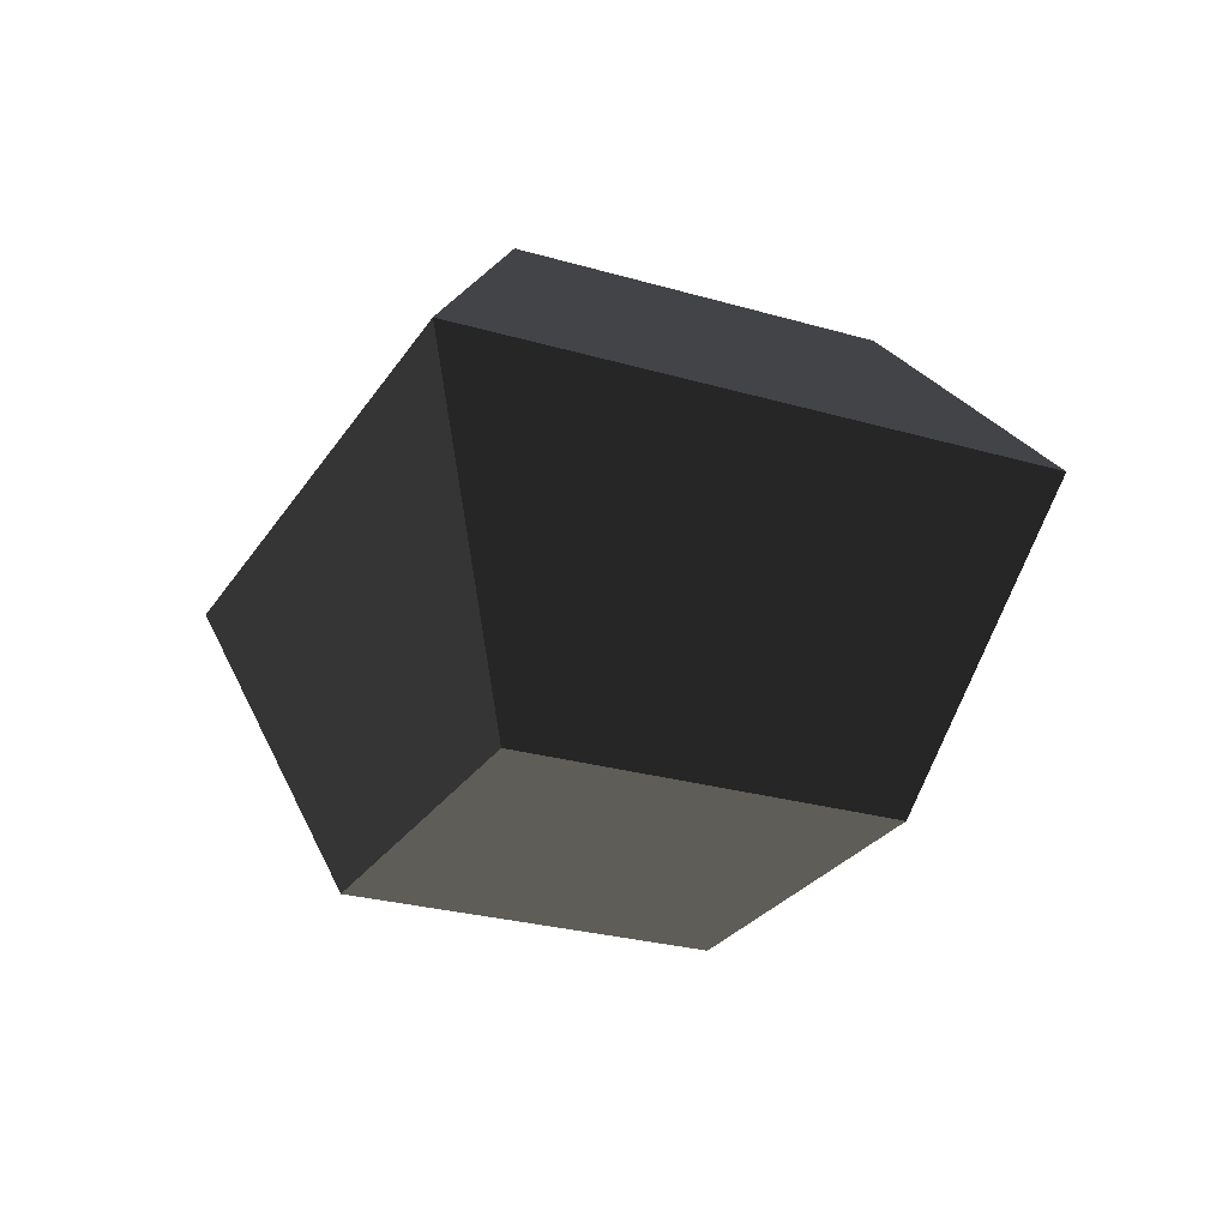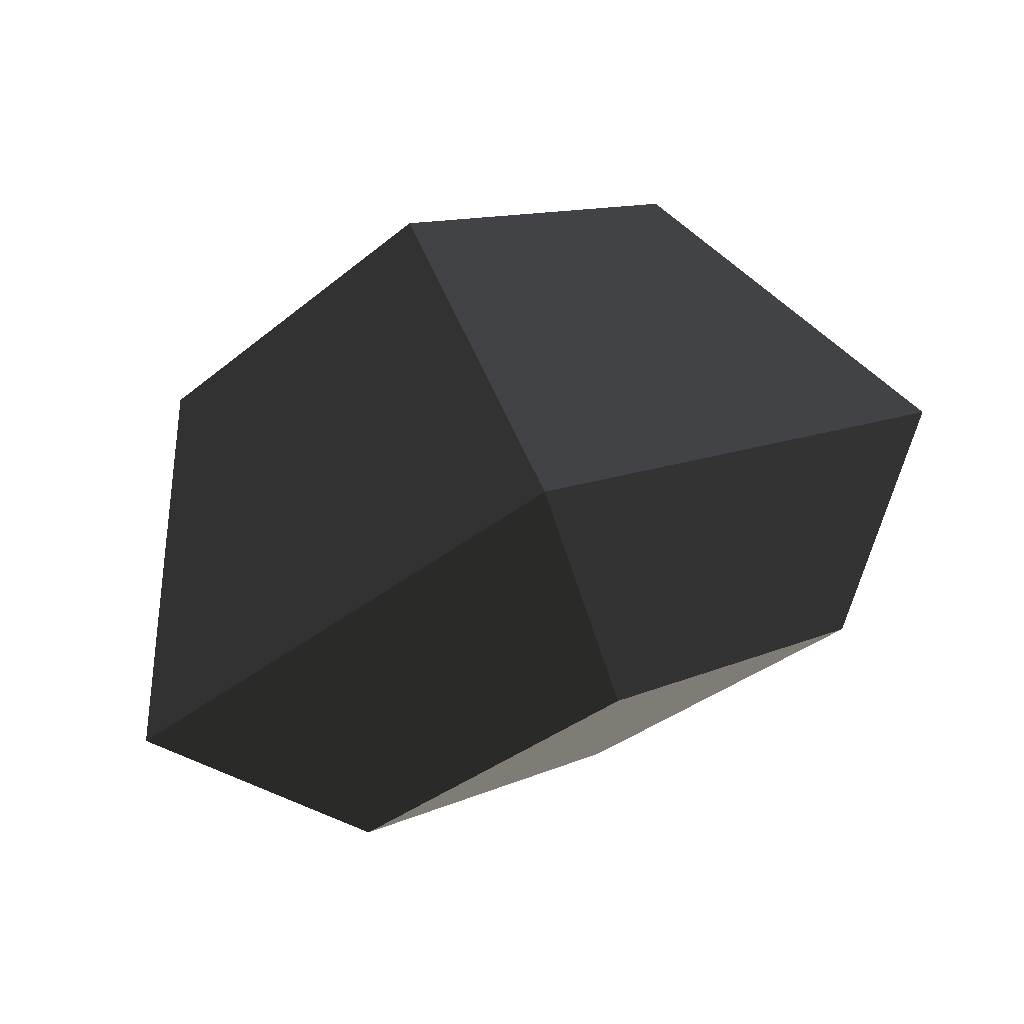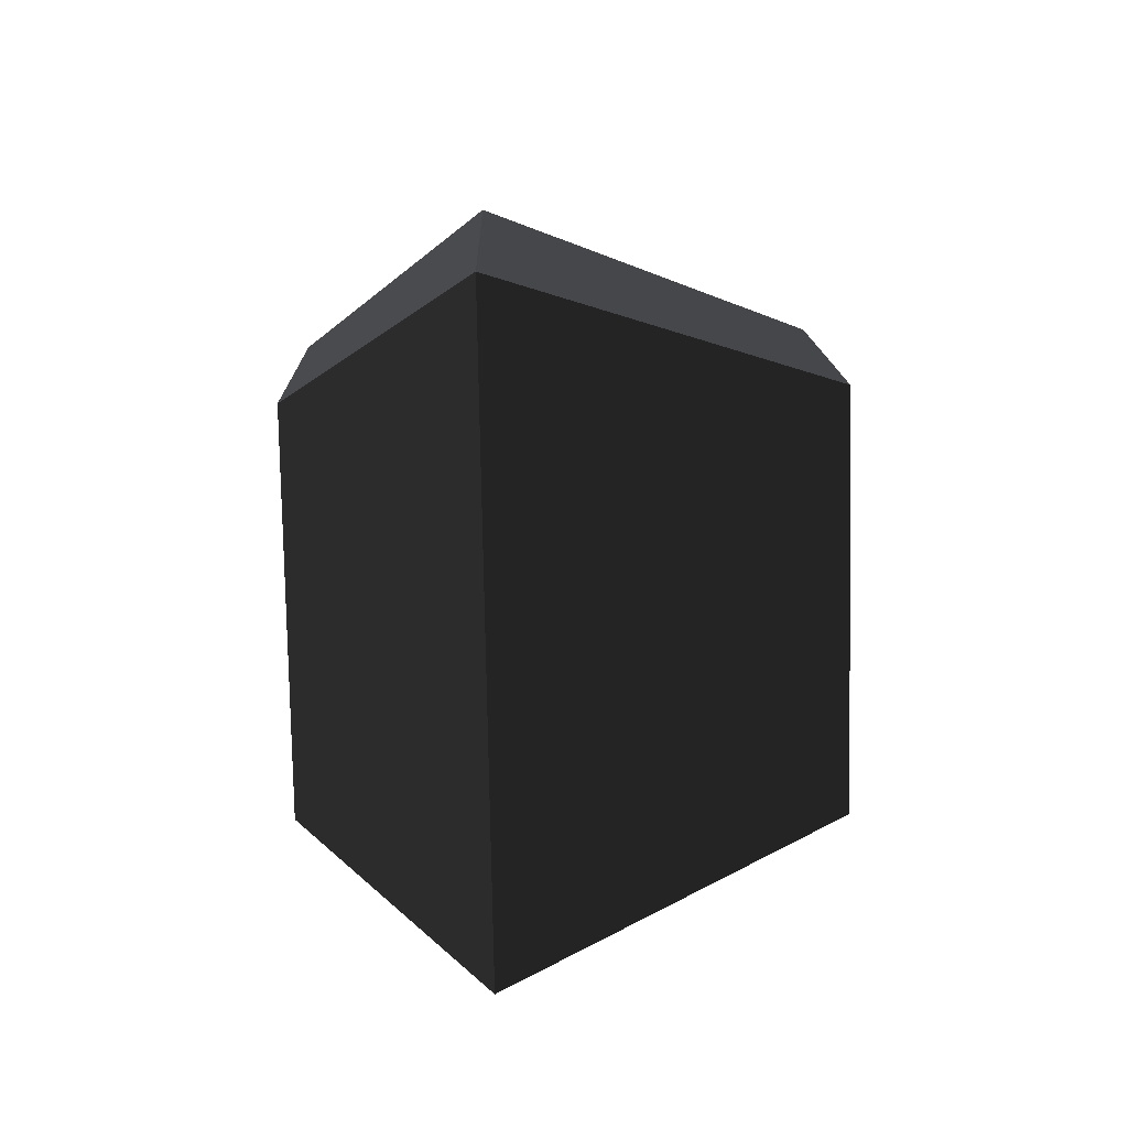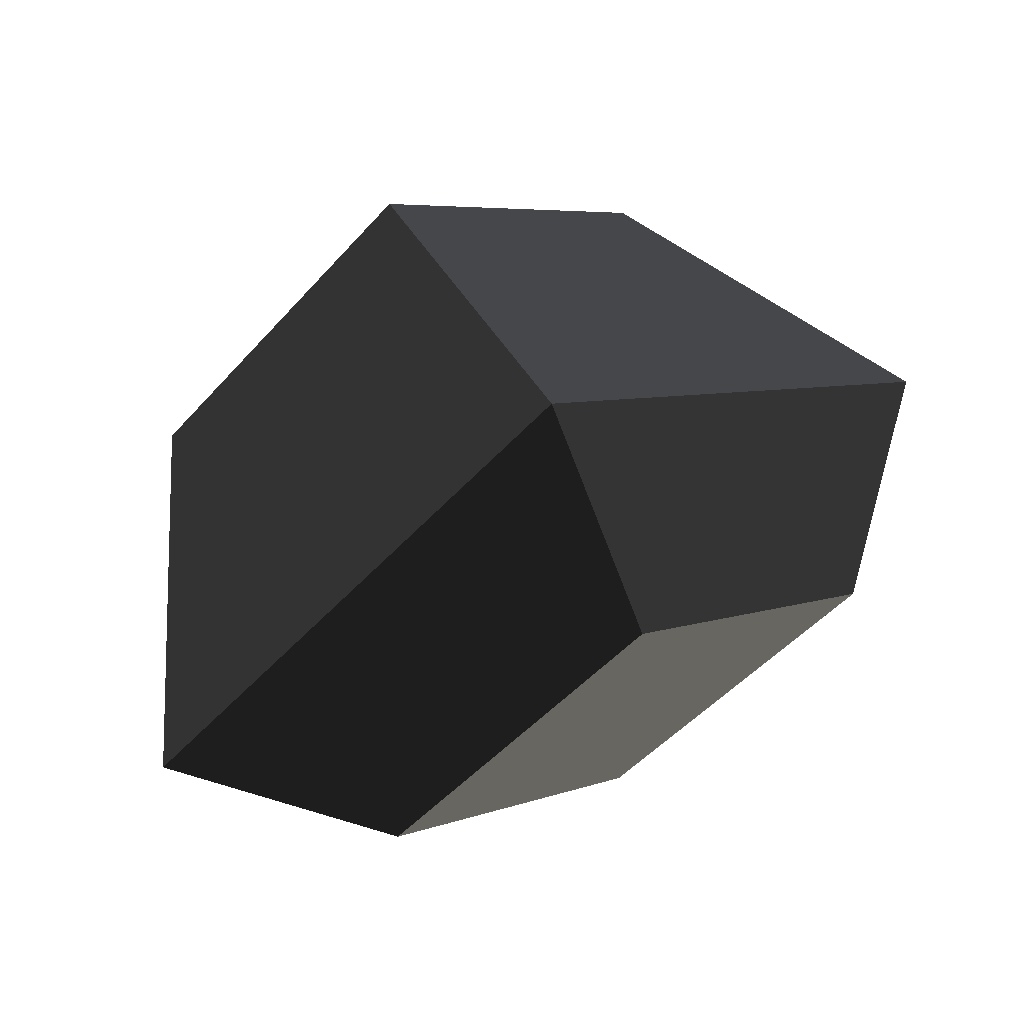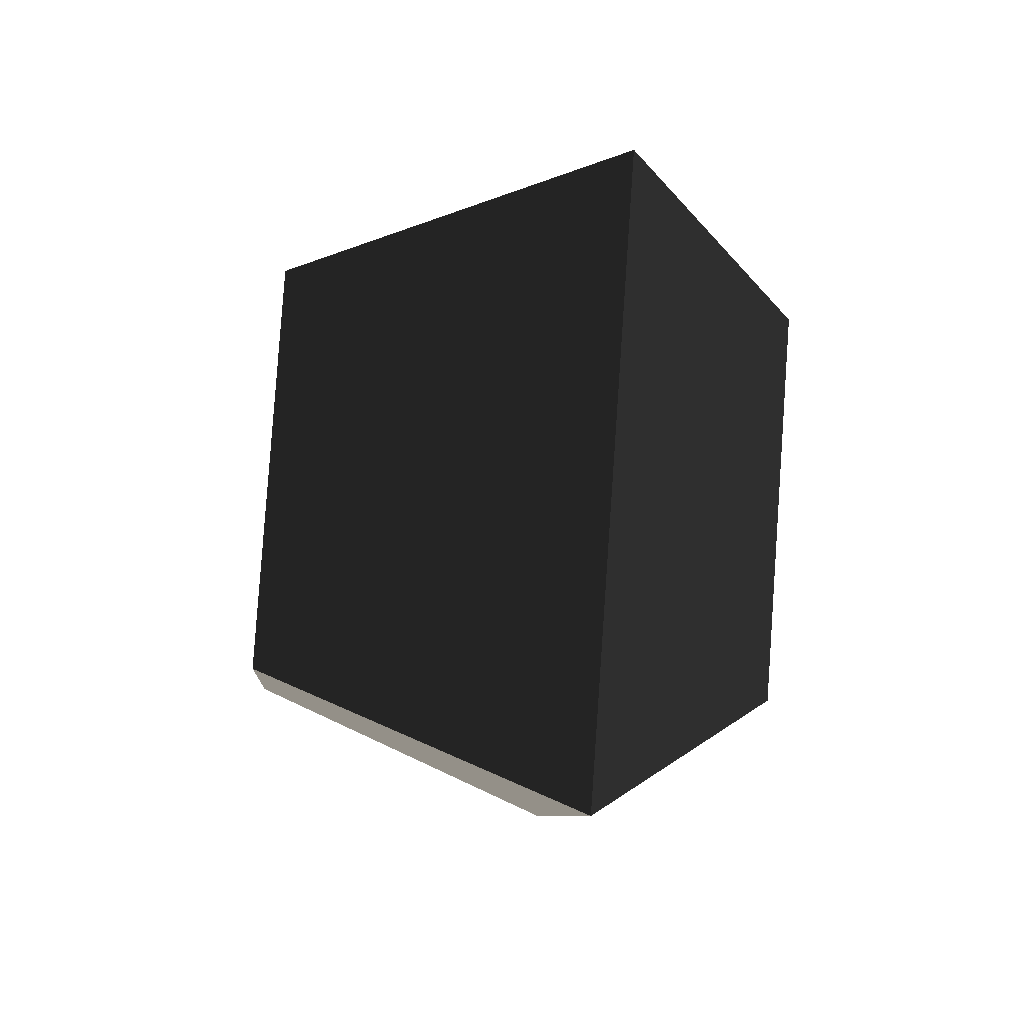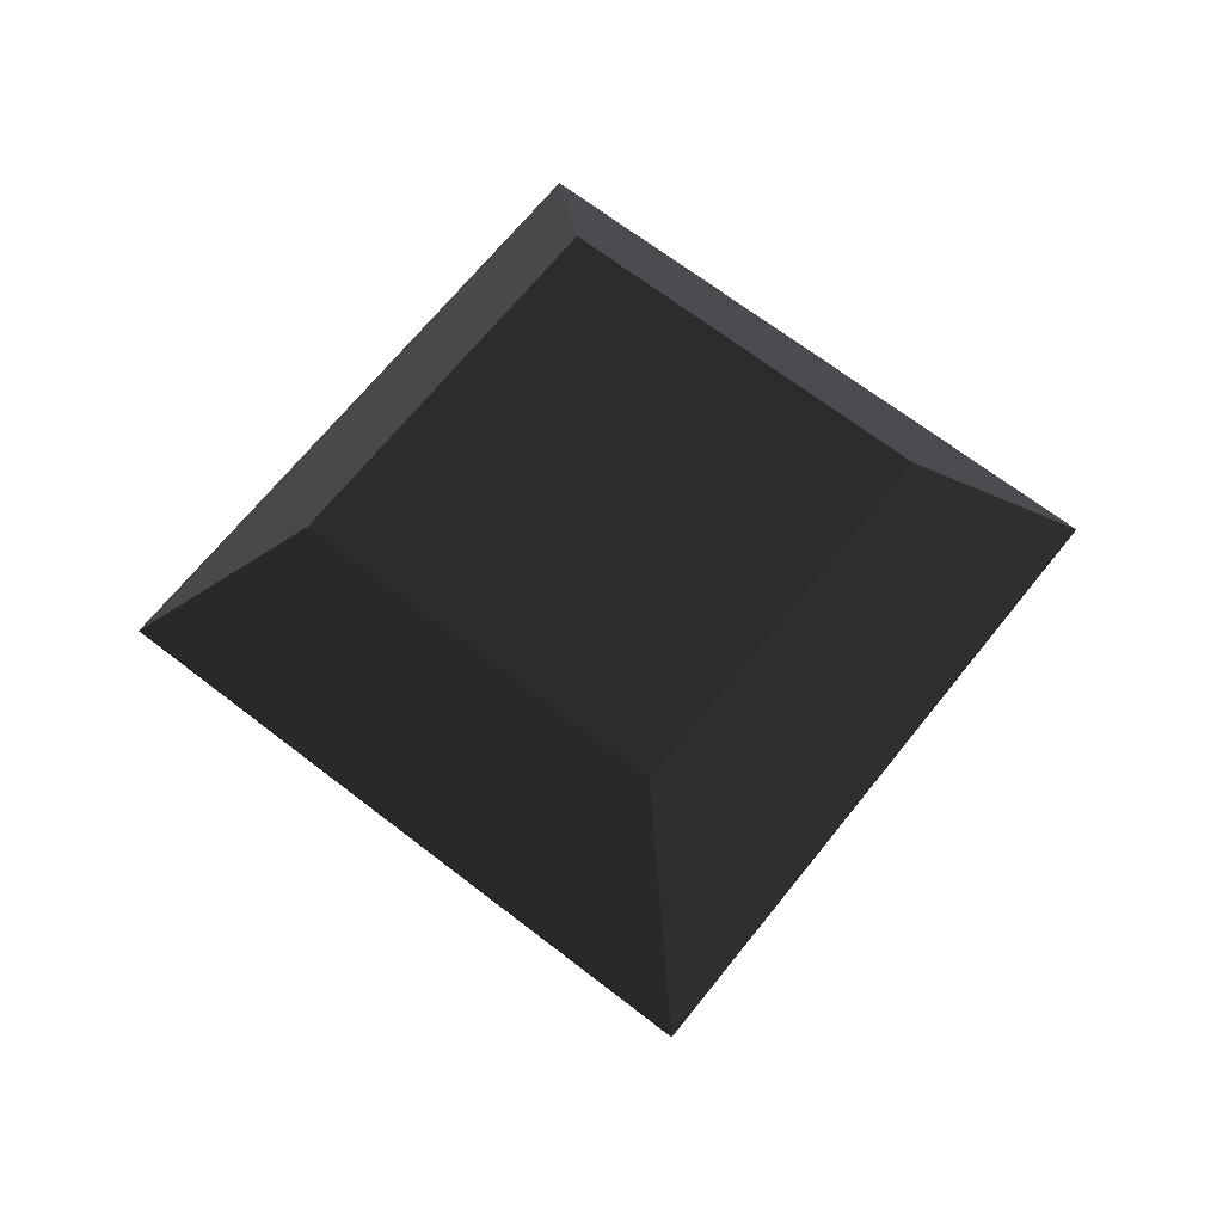
<metadata>
{"format":"obj","ext":"obj","renderer":"f3d","projection":"perspective","resolution":1024,"background":"white","views":[{"elev":-25.9,"azim":-160.1,"up":"+Y"},{"elev":79.2,"azim":156.8,"up":"+Z"},{"elev":57.0,"azim":-91.6,"up":"+Z"},{"elev":69.6,"azim":151.3,"up":"+Z"},{"elev":-52.1,"azim":84.4,"up":"+Z"},{"elev":65.7,"azim":-6.8,"up":"+Y"}]}
</metadata>
<code>
g default
v 0 -0.1582 -0.1631
v -0.1631 -0.1582 -0
v -0 -0.1582 0.1631
v 0.1631 -0.1582 0
v 0 0.1374 -0.1582
v 0 0.03242 -0.2619
v -0.1582 0.1374 -0
v -0.2619 0.03242 -0
v -0 0.1374 0.1582
v -0 0.03242 0.2619
v 0.1582 0.1374 -0
v 0.2619 0.03242 0
g Body:pCone1
f 4 1 2 3
f 5 6 12 11
f 6 5 7 8
f 8 7 9 10
f 10 9 11 12
f 5 11 9 7
f 12 6 1 4
f 6 8 2 1
f 8 10 3 2
f 10 12 4 3

</code>
